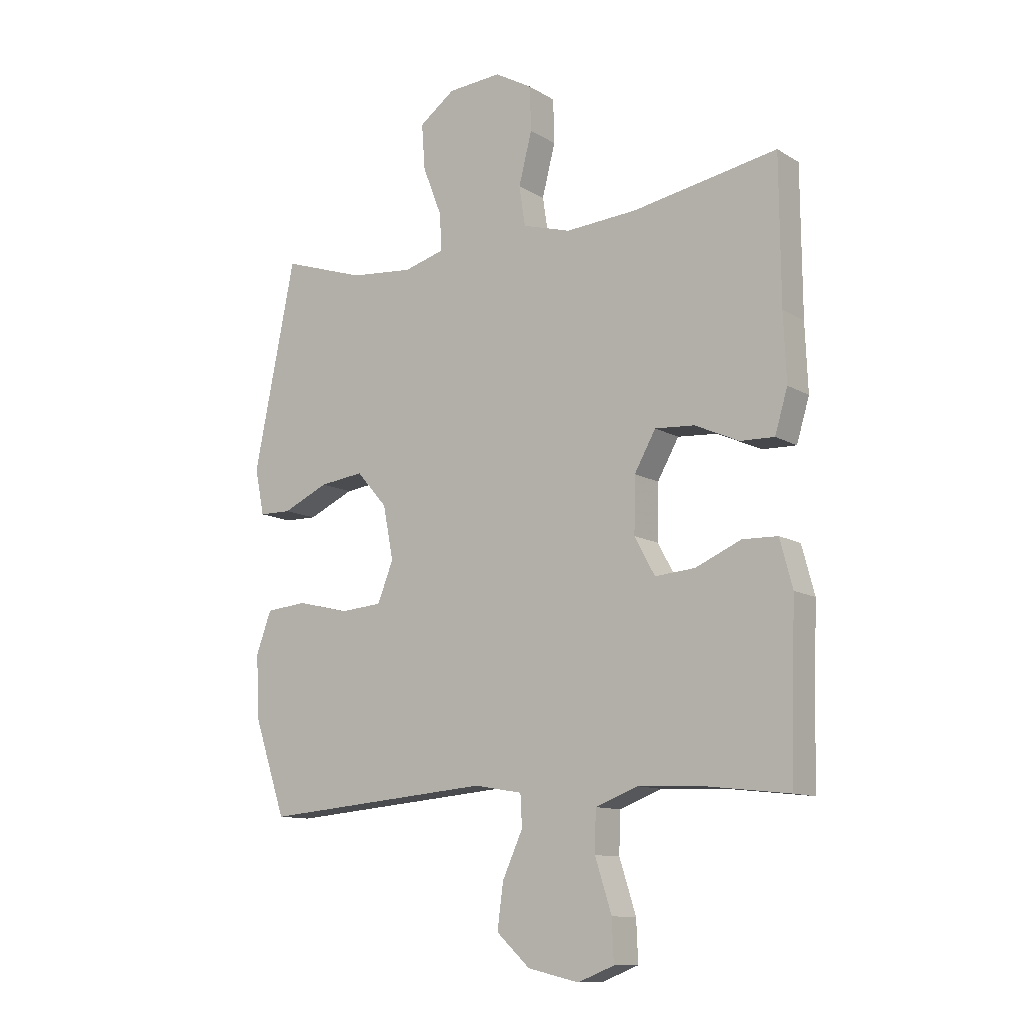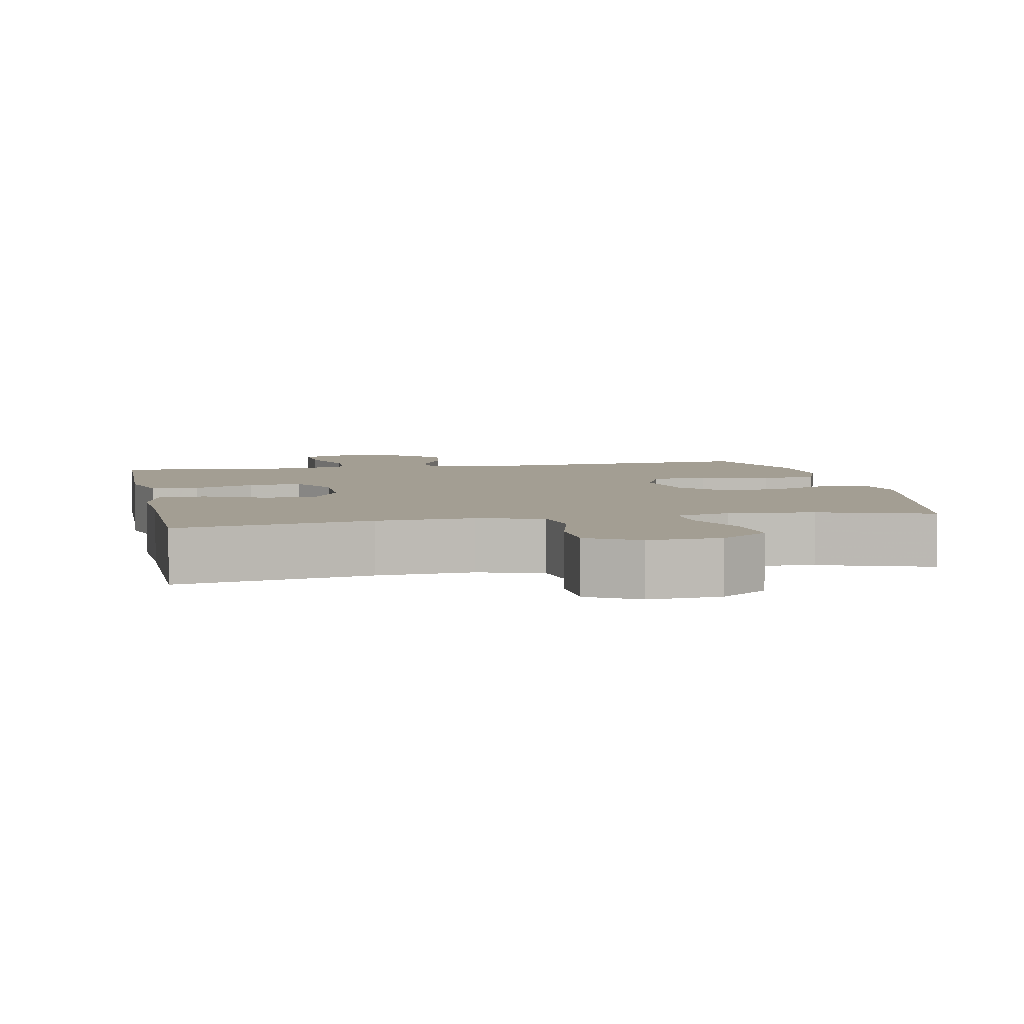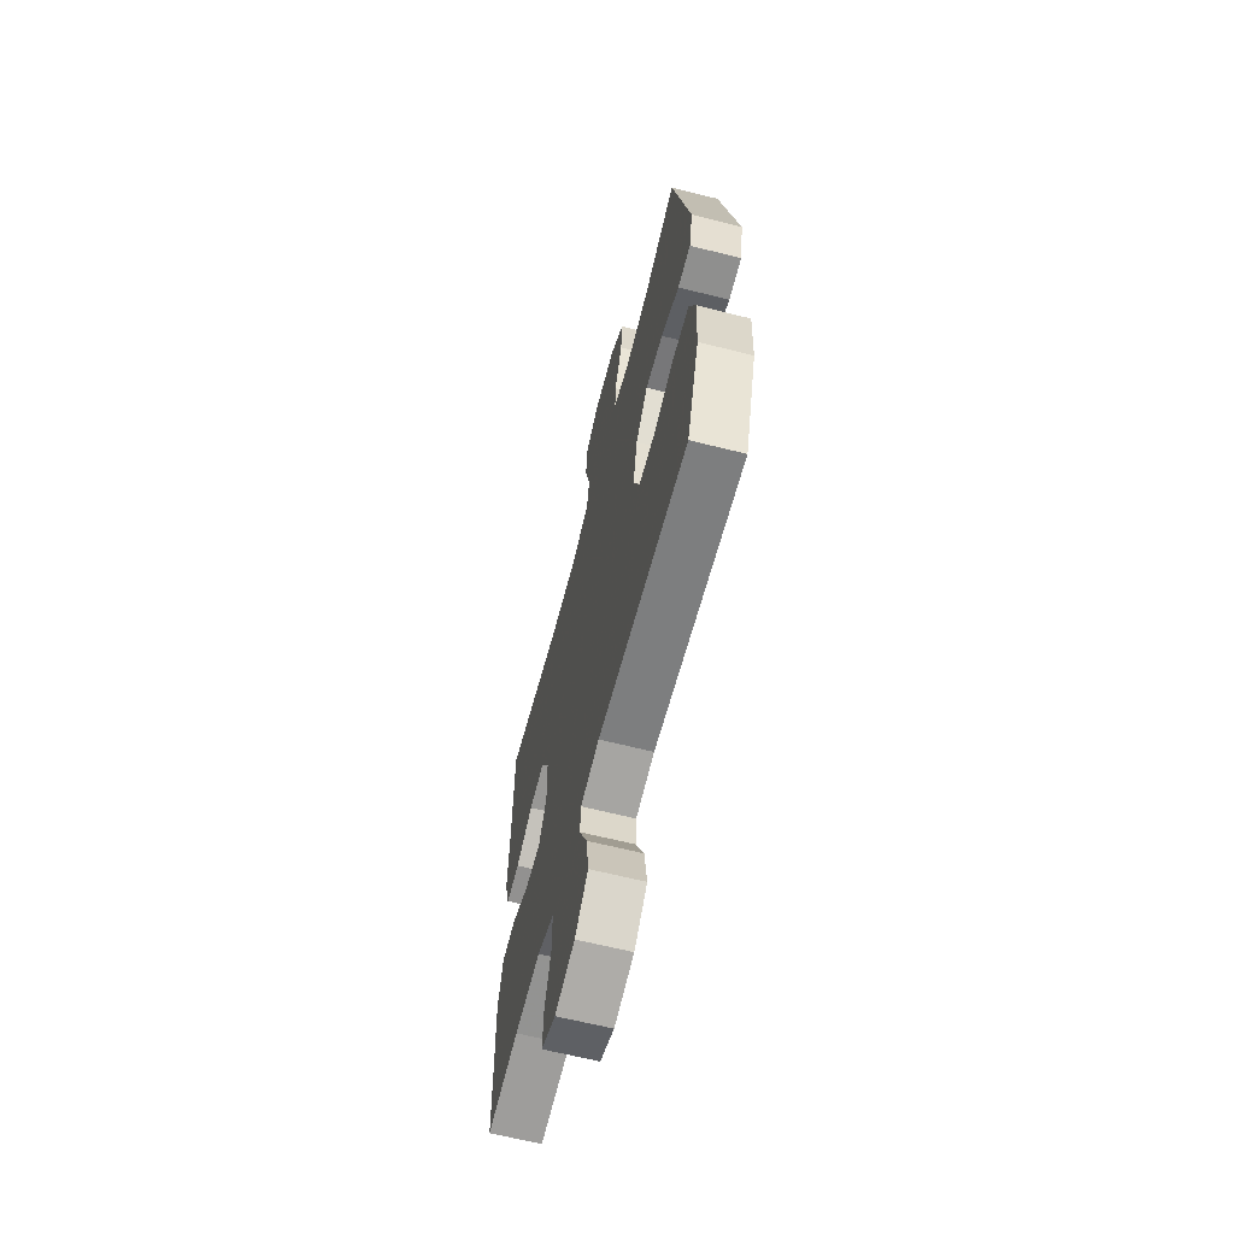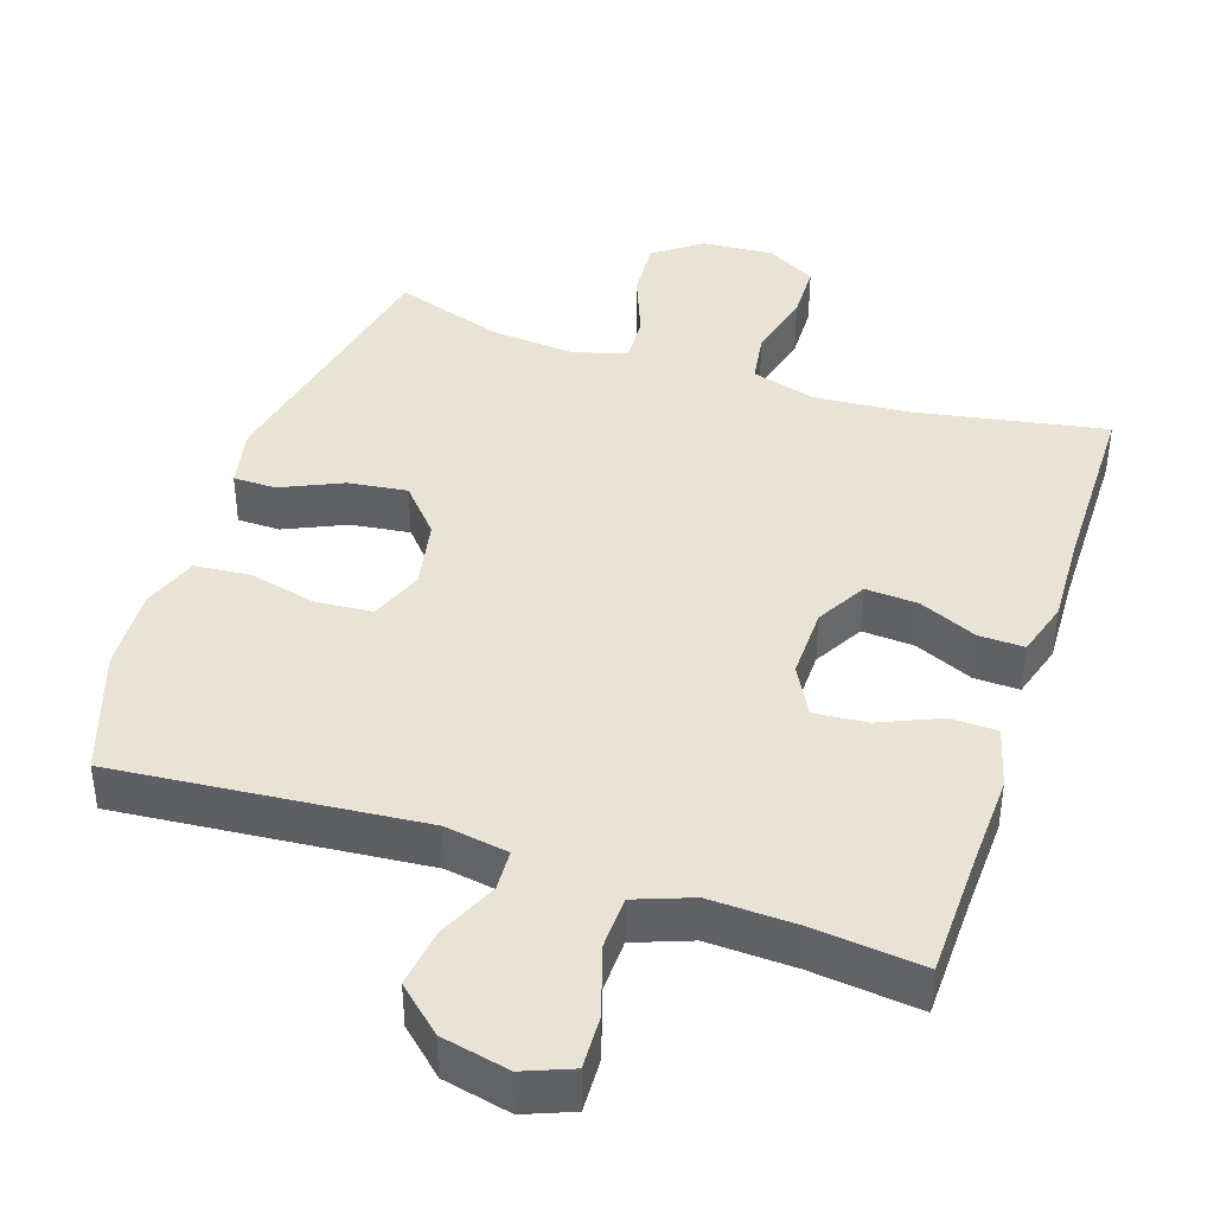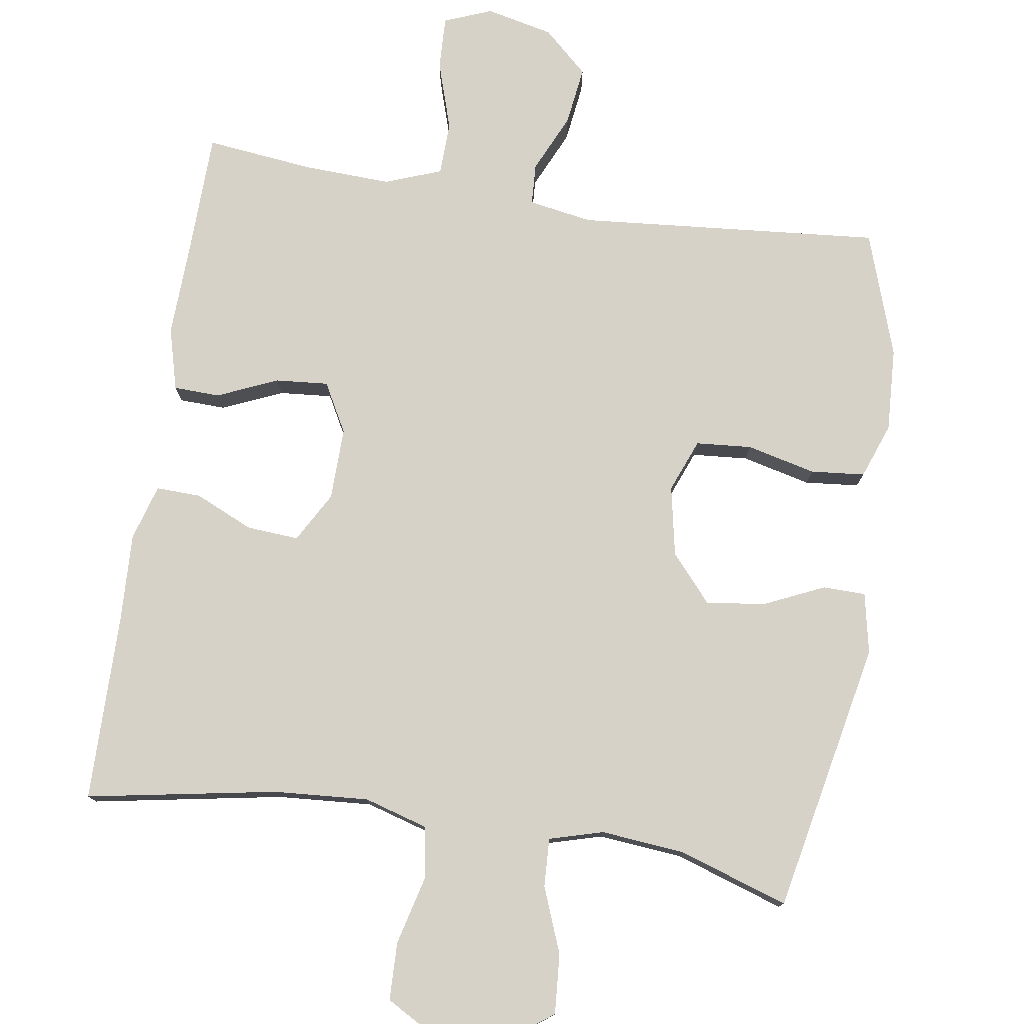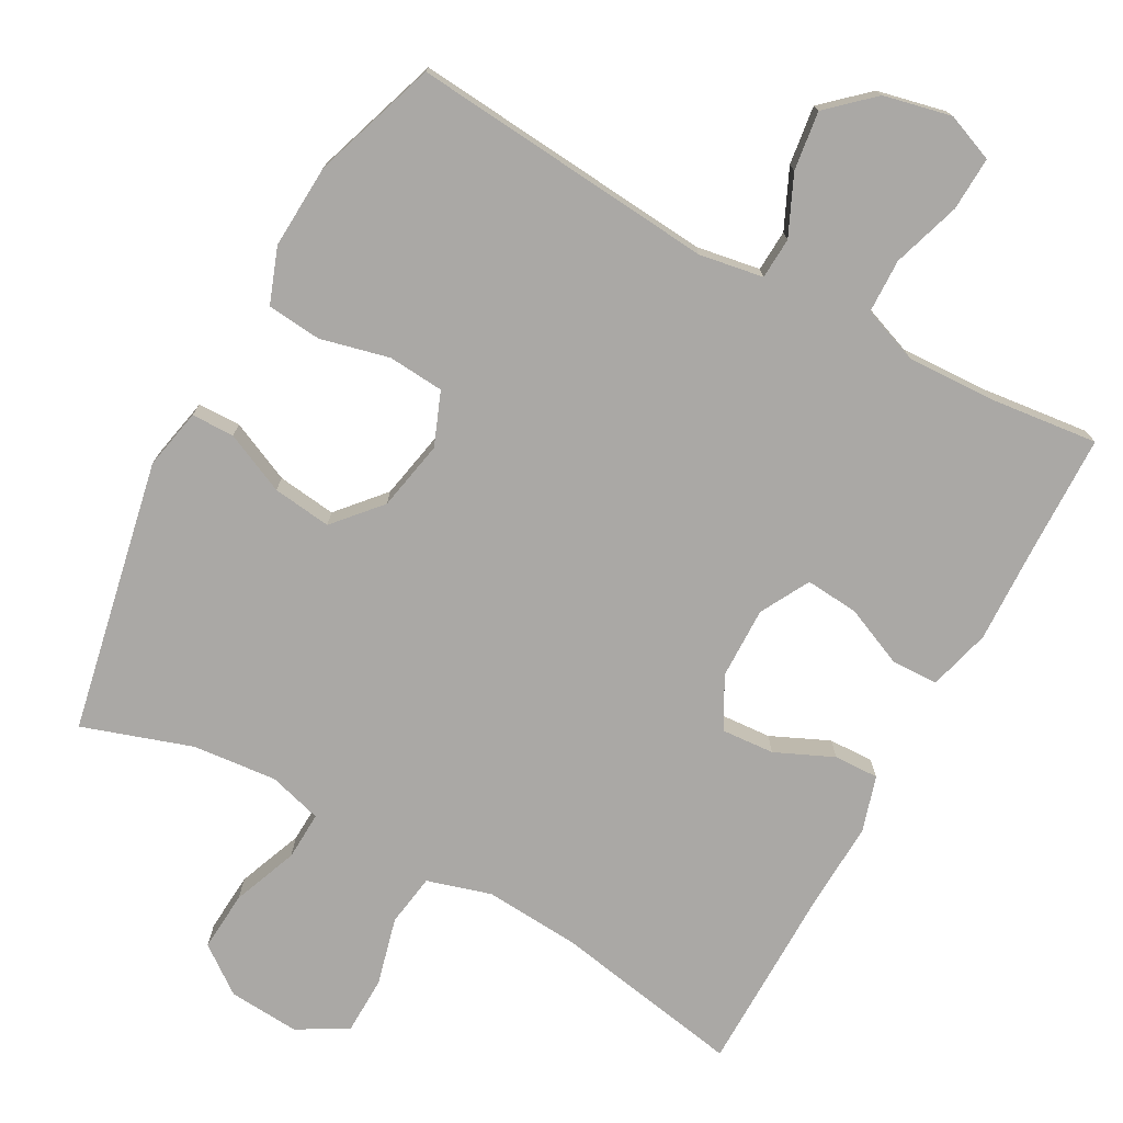
<metadata>
{"format":"obj","ext":"obj","renderer":"f3d","projection":"perspective","resolution":1024,"background":"white","views":[{"elev":-11.3,"azim":-144.5,"up":"+Z"},{"elev":5.2,"azim":-11.3,"up":"+Y"},{"elev":-64.2,"azim":75.7,"up":"+Z"},{"elev":41.1,"azim":-161.7,"up":"+Y"},{"elev":77.4,"azim":8.7,"up":"+Y"},{"elev":-75.2,"azim":151.2,"up":"+Y"}]}
</metadata>
<code>
v 0.5 0.07 0.5
v 0.576 0.07 0.125
v 0.559 0.07 0.041
v 0.5 0.07 0.04
v 0.416 0.07 0.078
v 0.335 0.07 0.088
v 0.279 0.07 0.024
v 0.26 0.07 -0.073
v 0.289 0.07 -0.146
v 0.366 0.07 -0.152
v 0.461 0.07 -0.129
v 0.536 0.07 -0.136
v 0.564 0.07 -0.212
v 0.558 0.07 -0.328
v 0.5 0.07 -0.5
v 0.08 0.07 -0.464
v -0.008 0.07 -0.479
v -0.011 0.07 -0.536
v 0.026 0.07 -0.617
v 0.037 0.07 -0.698
v -0.024 0.07 -0.754
v -0.117 0.07 -0.775
v -0.183 0.07 -0.749
v -0.18 0.07 -0.675
v -0.15 0.07 -0.581
v -0.152 0.07 -0.507
v -0.23 0.07 -0.478
v -0.351 0.07 -0.483
v -0.5 0.07 -0.5
v -0.504 0.07 -0.332
v -0.509 0.07 -0.199
v -0.486 0.07 -0.113
v -0.422 0.07 -0.111
v -0.339 0.07 -0.147
v -0.266 0.07 -0.153
v -0.229 0.07 -0.085
v -0.231 0.07 0.015
v -0.27 0.07 0.084
v -0.342 0.07 0.079
v -0.422 0.07 0.043
v -0.484 0.07 0.041
v -0.507 0.07 0.118
v -0.502 0.07 0.239
v -0.5 0.07 0.5
v -0.237 0.07 0.453
v -0.106 0.07 0.444
v -0.018 0.07 0.47
v -0.007 0.07 0.542
v -0.031 0.07 0.636
v -0.029 0.07 0.716
v 0.04 0.07 0.755
v 0.138 0.07 0.748
v 0.203 0.07 0.7
v 0.197 0.07 0.617
v 0.162 0.07 0.527
v 0.159 0.07 0.46
v 0.233 0.07 0.439
v 0.349 0.07 0.45
v 0.5 0 0.5
v 0.576 0 0.125
v 0.559 0 0.041
v 0.5 0 0.04
v 0.416 0 0.078
v 0.335 0 0.088
v 0.279 0 0.024
v 0.26 0 -0.073
v 0.289 0 -0.146
v 0.366 0 -0.152
v 0.461 0 -0.129
v 0.536 0 -0.136
v 0.564 0 -0.212
v 0.558 0 -0.328
v 0.5 0 -0.5
v 0.08 0 -0.464
v -0.008 0 -0.479
v -0.011 0 -0.536
v 0.026 0 -0.617
v 0.037 0 -0.698
v -0.024 0 -0.754
v -0.117 0 -0.775
v -0.183 0 -0.749
v -0.18 0 -0.675
v -0.15 0 -0.581
v -0.152 0 -0.507
v -0.23 0 -0.478
v -0.351 0 -0.483
v -0.5 0 -0.5
v -0.504 0 -0.332
v -0.509 0 -0.199
v -0.486 0 -0.113
v -0.422 0 -0.111
v -0.339 0 -0.147
v -0.266 0 -0.153
v -0.229 0 -0.085
v -0.231 0 0.015
v -0.27 0 0.084
v -0.342 0 0.079
v -0.422 0 0.043
v -0.484 0 0.041
v -0.507 0 0.118
v -0.502 0 0.239
v -0.5 0 0.5
v -0.237 0 0.453
v -0.106 0 0.444
v -0.018 0 0.47
v -0.007 0 0.542
v -0.031 0 0.636
v -0.029 0 0.716
v 0.04 0 0.755
v 0.138 0 0.748
v 0.203 0 0.7
v 0.197 0 0.617
v 0.162 0 0.527
v 0.159 0 0.46
v 0.233 0 0.439
v 0.349 0 0.45
f 52 53 54 55
f 52 55 56
f 51 52 56
f 48 49 50 51
f 47 48 51 56
f 46 47 56 57
f 43 44 45
f 43 45 46
f 42 43 46 57
f 39 40 41 42
f 38 39 42 57
f 31 32 33 34
f 30 31 34 35
f 28 29 30 35
f 27 28 35 36
f 22 23 24 25
f 22 25 26
f 21 22 26
f 18 19 20 21
f 17 18 21 26
f 13 14 15 16
f 13 16 17
f 10 11 12 13
f 9 10 13 17
f 8 9 17 26
f 2 3 4 5
f 58 1 2 5
f 58 5 6
f 37 38 57 58
f 36 37 58 6
f 27 36 6 7
f 7 8 26 27
f 113 112 111 110
f 114 113 110
f 114 110 109
f 109 108 107 106
f 114 109 106 105
f 115 114 105 104
f 103 102 101
f 104 103 101
f 115 104 101 100
f 100 99 98 97
f 115 100 97 96
f 92 91 90 89
f 93 92 89 88
f 93 88 87 86
f 94 93 86 85
f 83 82 81 80
f 84 83 80
f 84 80 79
f 79 78 77 76
f 84 79 76 75
f 74 73 72 71
f 75 74 71
f 71 70 69 68
f 75 71 68 67
f 84 75 67 66
f 63 62 61 60
f 63 60 59 116
f 64 63 116
f 116 115 96 95
f 64 116 95 94
f 65 64 94 85
f 85 84 66 65
f 1 59 60 2
f 2 60 61 3
f 3 61 62 4
f 4 62 63 5
f 5 63 64 6
f 6 64 65 7
f 7 65 66 8
f 8 66 67 9
f 9 67 68 10
f 10 68 69 11
f 11 69 70 12
f 12 70 71 13
f 13 71 72 14
f 14 72 73 15
f 15 73 74 16
f 16 74 75 17
f 17 75 76 18
f 18 76 77 19
f 19 77 78 20
f 20 78 79 21
f 21 79 80 22
f 22 80 81 23
f 23 81 82 24
f 24 82 83 25
f 25 83 84 26
f 26 84 85 27
f 27 85 86 28
f 28 86 87 29
f 29 87 88 30
f 30 88 89 31
f 31 89 90 32
f 32 90 91 33
f 33 91 92 34
f 34 92 93 35
f 35 93 94 36
f 36 94 95 37
f 37 95 96 38
f 38 96 97 39
f 39 97 98 40
f 40 98 99 41
f 41 99 100 42
f 42 100 101 43
f 43 101 102 44
f 44 102 103 45
f 45 103 104 46
f 46 104 105 47
f 47 105 106 48
f 48 106 107 49
f 49 107 108 50
f 50 108 109 51
f 51 109 110 52
f 52 110 111 53
f 53 111 112 54
f 54 112 113 55
f 55 113 114 56
f 56 114 115 57
f 57 115 116 58
f 58 116 59 1

</code>
